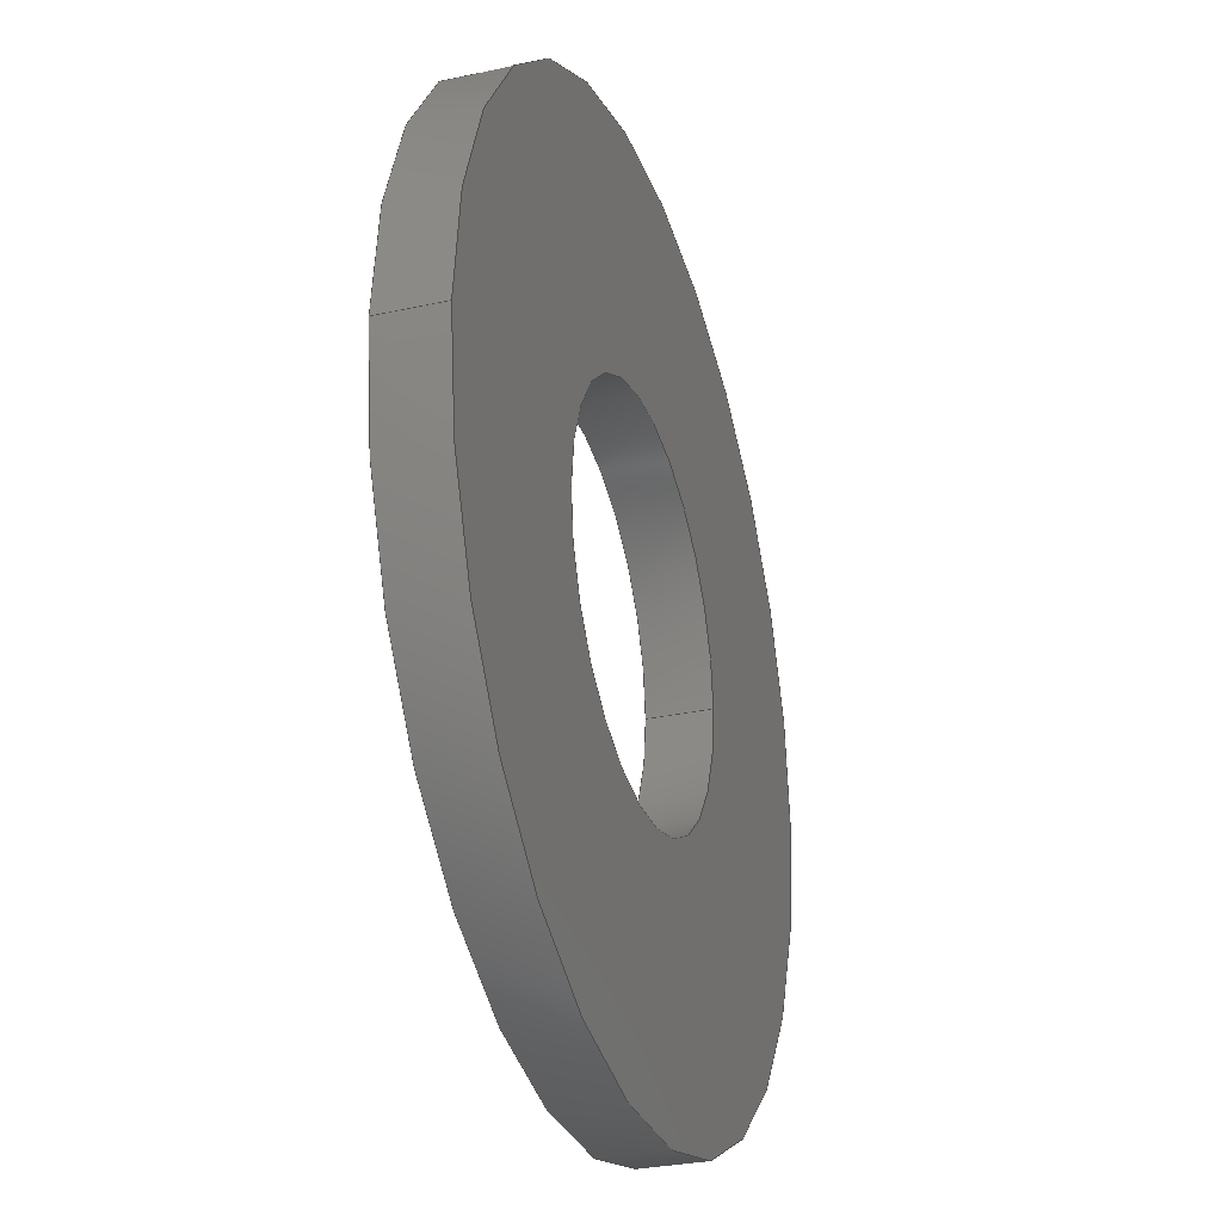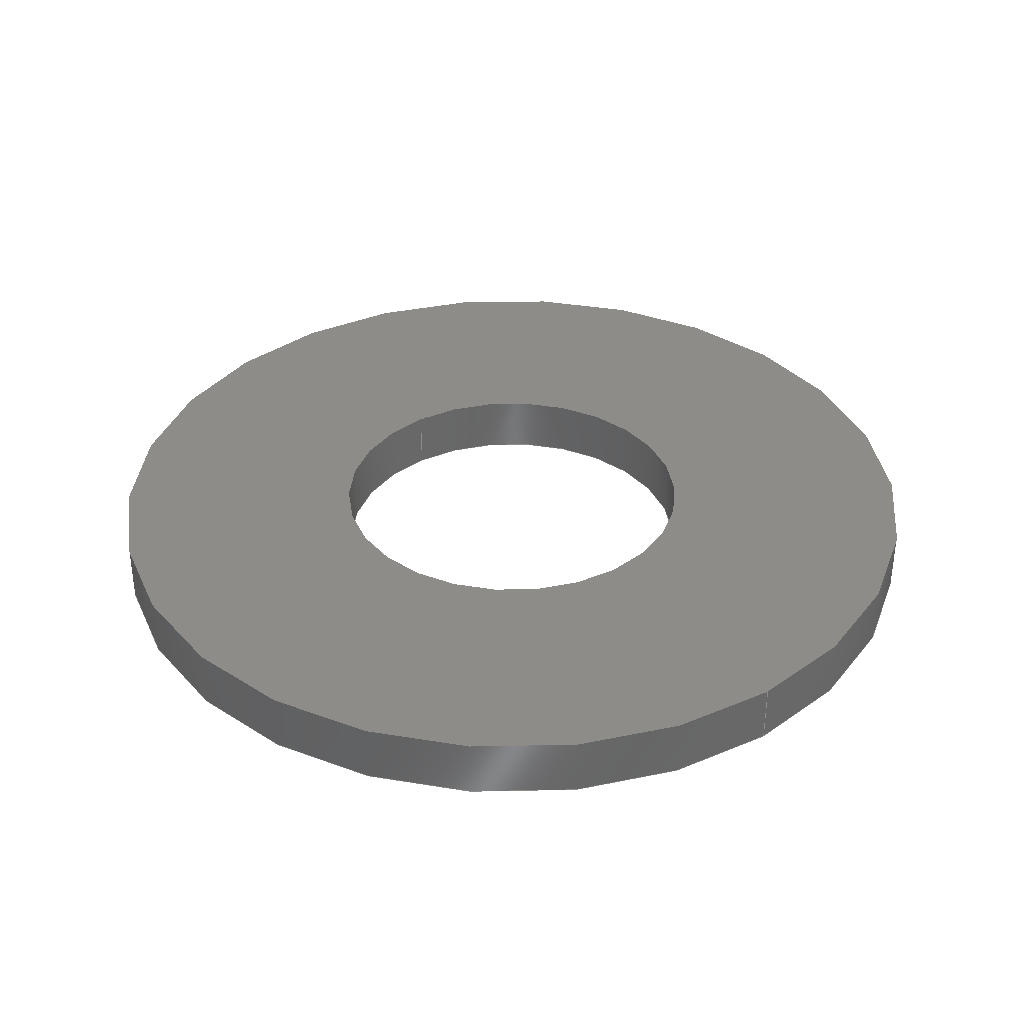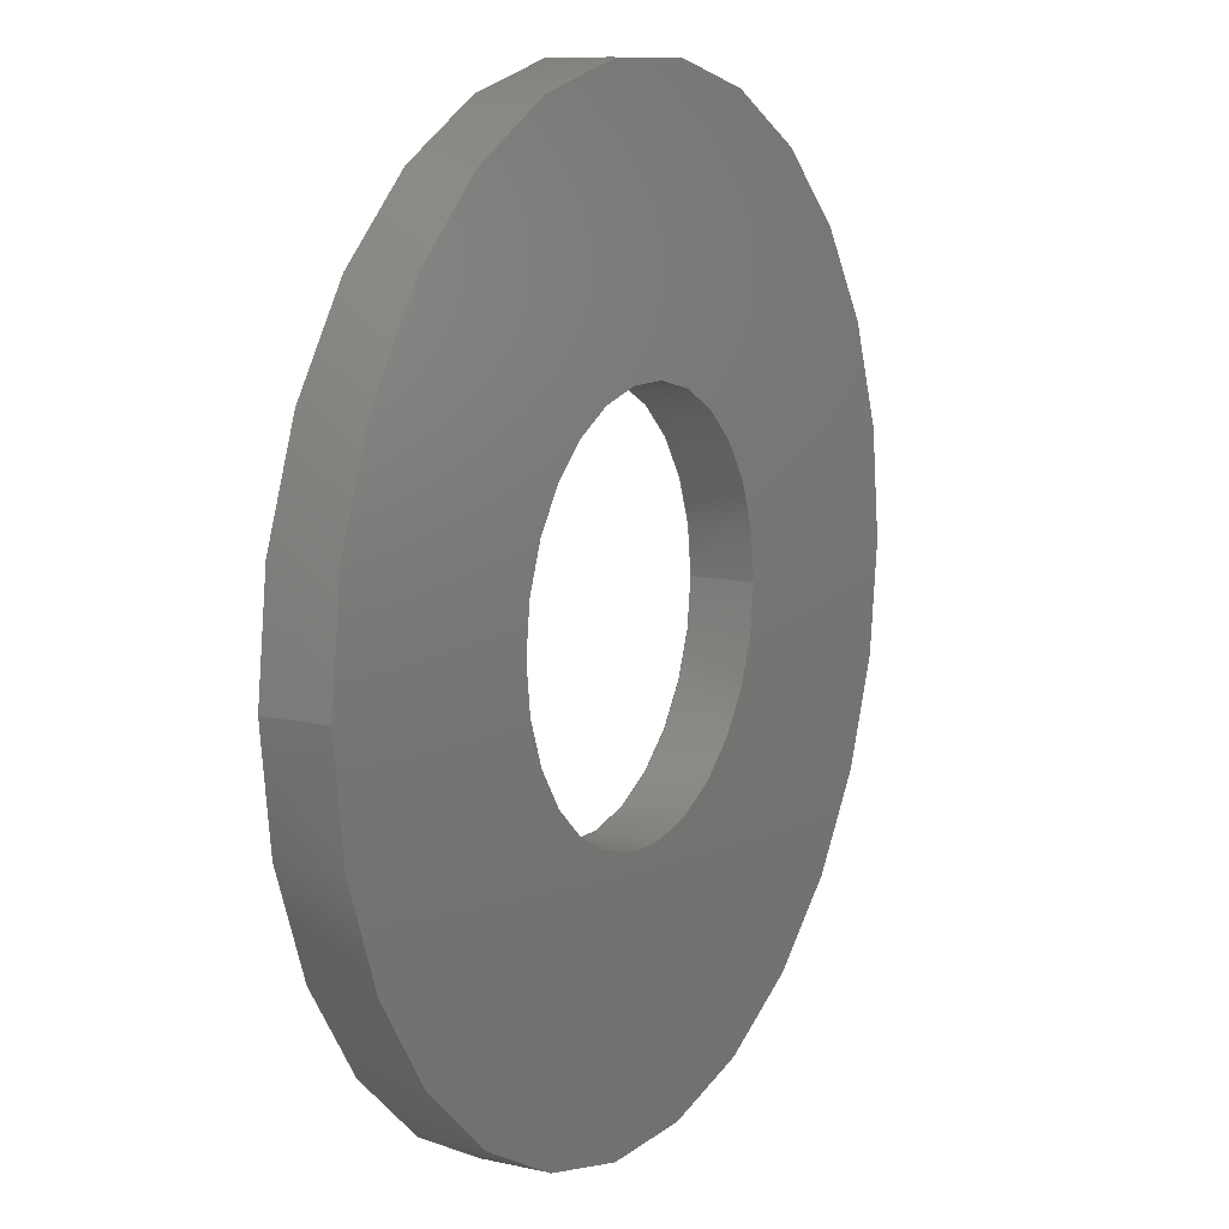
<metadata>
{"format":"step","ext":"step","renderer":"f3d","projection":"perspective","resolution":1024,"background":"white","views":[{"elev":-29.5,"azim":108.1,"up":"+Y"},{"elev":35.5,"azim":-126.1,"up":"+Z"},{"elev":10.7,"azim":-60.8,"up":"+Y"}]}
</metadata>
<code>
ISO-10303-21;
DATA;
#1 = ORIENTED_EDGE ( 'NONE', *, *, #43, .F. ) ;
#2 = ORIENTED_EDGE ( 'NONE', *, *, #58, .T. ) ;
#3 = EDGE_LOOP ( 'NONE', ( #4, #8, #10, #5 ) ) ;
#4 = ORIENTED_EDGE ( 'NONE', *, *, #24, .F. ) ;
#5 = ORIENTED_EDGE ( 'NONE', *, *, #42, .T. ) ;
#6 = ORIENTED_EDGE ( 'NONE', *, *, #43, .T. ) ;
#7 = ADVANCED_FACE ( 'NONE', ( #69 ), #72, .F. ) ;
#8 = ORIENTED_EDGE ( 'NONE', *, *, #29, .F. ) ;
#9 = CLOSED_SHELL ( 'NONE', ( #17, #63, #48, #27, #34, #7 ) ) ;
#10 = ORIENTED_EDGE ( 'NONE', *, *, #25, .T. ) ;
#11 = SHAPE_DEFINITION_REPRESENTATION ( #76, #148 ) ;
#12 = CIRCLE ( 'NONE', #15, 0.2187 ) ;
#13 = DIRECTION ( 'NONE',  ( 0, 0, 1 ) ) ;
#14 = CARTESIAN_POINT ( 'NONE',  ( 0, 0, -0.03 ) ) ;
#15 = AXIS2_PLACEMENT_3D ( 'NONE', #14, #13, #16 ) ;
#16 = DIRECTION ( 'NONE',  ( 1, 0, 0 ) ) ;
#17 = ADVANCED_FACE ( 'NONE', ( #68 ), #78, .F. ) ;
#18 = EDGE_LOOP ( 'NONE', ( #19, #23, #40, #37 ) ) ;
#19 = ORIENTED_EDGE ( 'NONE', *, *, #20, .F. ) ;
#20 = EDGE_CURVE ( 'NONE', #21, #22, #112, .T. ) ;
#21 = VERTEX_POINT ( 'NONE', #107 ) ;
#22 = VERTEX_POINT ( 'NONE', #106 ) ;
#23 = ORIENTED_EDGE ( 'NONE', *, *, #24, .T. ) ;
#24 = EDGE_CURVE ( 'NONE', #21, #52, #105, .T. ) ;
#25 = EDGE_CURVE ( 'NONE', #22, #38, #101, .T. ) ;
#26 = EDGE_CURVE ( 'NONE', #52, #38, #96, .T. ) ;
#27 = ADVANCED_FACE ( 'NONE', ( #97, #91 ), #90, .F. ) ;
#28 = ORIENTED_EDGE ( 'NONE', *, *, #29, .T. ) ;
#29 = EDGE_CURVE ( 'NONE', #22, #21, #85, .T. ) ;
#30 = ORIENTED_EDGE ( 'NONE', *, *, #20, .T. ) ;
#31 = EDGE_LOOP ( 'NONE', ( #32, #33 ) ) ;
#32 = ORIENTED_EDGE ( 'NONE', *, *, #64, .F. ) ;
#33 = ORIENTED_EDGE ( 'NONE', *, *, #54, .F. ) ;
#34 = ADVANCED_FACE ( 'NONE', ( #113, #114 ), #124, .T. ) ;
#35 = EDGE_LOOP ( 'NONE', ( #41, #66 ) ) ;
#36 = EDGE_LOOP ( 'NONE', ( #2, #6 ) ) ;
#37 = ORIENTED_EDGE ( 'NONE', *, *, #25, .F. ) ;
#38 = VERTEX_POINT ( 'NONE', #141 ) ;
#39 = VERTEX_POINT ( 'NONE', #140 ) ;
#40 = ORIENTED_EDGE ( 'NONE', *, *, #26, .T. ) ;
#41 = ORIENTED_EDGE ( 'NONE', *, *, #42, .F. ) ;
#42 = EDGE_CURVE ( 'NONE', #38, #52, #138, .T. ) ;
#43 = EDGE_CURVE ( 'NONE', #46, #59, #133, .T. ) ;
#44 = EDGE_LOOP ( 'NONE', ( #28, #30 ) ) ;
#45 = ORIENTED_EDGE ( 'NONE', *, *, #56, .T. ) ;
#46 = VERTEX_POINT ( 'NONE', #129 ) ;
#47 = EDGE_CURVE ( 'NONE', #53, #59, #128, .T. ) ;
#48 = ADVANCED_FACE ( 'NONE', ( #122 ), #121, .T. ) ;
#49 = EDGE_LOOP ( 'NONE', ( #50, #51, #55, #1 ) ) ;
#50 = ORIENTED_EDGE ( 'NONE', *, *, #56, .F. ) ;
#51 = ORIENTED_EDGE ( 'NONE', *, *, #54, .T. ) ;
#52 = VERTEX_POINT ( 'NONE', #120 ) ;
#53 = VERTEX_POINT ( 'NONE', #115 ) ;
#54 = EDGE_CURVE ( 'NONE', #39, #53, #12, .T. ) ;
#55 = ORIENTED_EDGE ( 'NONE', *, *, #47, .T. ) ;
#56 = EDGE_CURVE ( 'NONE', #39, #46, #155, .T. ) ;
#57 = ORIENTED_EDGE ( 'NONE', *, *, #58, .F. ) ;
#58 = EDGE_CURVE ( 'NONE', #59, #46, #153, .T. ) ;
#59 = VERTEX_POINT ( 'NONE', #172 ) ;
#60 = ORIENTED_EDGE ( 'NONE', *, *, #47, .F. ) ;
#61 = ORIENTED_EDGE ( 'NONE', *, *, #64, .T. ) ;
#62 = EDGE_LOOP ( 'NONE', ( #61, #45, #57, #60 ) ) ;
#63 = ADVANCED_FACE ( 'NONE', ( #171 ), #169, .T. ) ;
#64 = EDGE_CURVE ( 'NONE', #53, #39, #165, .T. ) ;
#65 = MANIFOLD_SOLID_BREP ( 'NONE', #9 ) ;
#66 = ORIENTED_EDGE ( 'NONE', *, *, #26, .F. ) ;
#67 = DIRECTION ( 'NONE',  ( 0, 0, 1 ) ) ;
#68 = FACE_OUTER_BOUND ( 'NONE', #18, .T. ) ;
#69 = FACE_OUTER_BOUND ( 'NONE', #3, .T. ) ;
#70 = CARTESIAN_POINT ( 'NONE',  ( 0, 0, -0.03 ) ) ;
#71 = AXIS2_PLACEMENT_3D ( 'NONE', #70, #67, #79 ) ;
#72 = CYLINDRICAL_SURFACE ( 'NONE', #71, 0.09375 ) ;
#73 = DIRECTION ( 'NONE',  ( 1, 0, 0 ) ) ;
#74 = DIRECTION ( 'NONE',  ( 0, 0, 1 ) ) ;
#75 = CARTESIAN_POINT ( 'NONE',  ( 0, 0, -0.03 ) ) ;
#76 = PRODUCT_DEFINITION_SHAPE ( 'NONE', 'NONE',  #222 ) ;
#77 = AXIS2_PLACEMENT_3D ( 'NONE', #75, #74, #73 ) ;
#78 = CYLINDRICAL_SURFACE ( 'NONE', #77, 0.09375 ) ;
#79 = DIRECTION ( 'NONE',  ( 1, 0, 0 ) ) ;
#80 = PRODUCT_RELATED_PRODUCT_CATEGORY ( 'detail', '', ( #180 ) ) ;
#81 = DIRECTION ( 'NONE',  ( 1, 0, 0 ) ) ;
#82 = DIRECTION ( 'NONE',  ( 0, 0, 1 ) ) ;
#83 = CARTESIAN_POINT ( 'NONE',  ( 0, 0, -0.03 ) ) ;
#84 = AXIS2_PLACEMENT_3D ( 'NONE', #83, #82, #81 ) ;
#85 = CIRCLE ( 'NONE', #84, 0.09375 ) ;
#86 = DIRECTION ( 'NONE',  ( 1, 0, 0 ) ) ;
#87 = DIRECTION ( 'NONE',  ( 0, 0, 1 ) ) ;
#88 = CARTESIAN_POINT ( 'NONE',  ( 0, 0, -0.03 ) ) ;
#89 = AXIS2_PLACEMENT_3D ( 'NONE', #88, #87, #86 ) ;
#90 = PLANE ( 'NONE',  #89 ) ;
#91 = FACE_OUTER_BOUND ( 'NONE', #31, .T. ) ;
#92 = DIRECTION ( 'NONE',  ( 1, 0, 0 ) ) ;
#93 = DIRECTION ( 'NONE',  ( 0, 0, 1 ) ) ;
#94 = CARTESIAN_POINT ( 'NONE',  ( 0, 0, 0 ) ) ;
#95 = AXIS2_PLACEMENT_3D ( 'NONE', #94, #93, #92 ) ;
#96 = CIRCLE ( 'NONE', #95, 0.09375 ) ;
#97 = FACE_BOUND ( 'NONE', #44, .T. ) ;
#98 = DIRECTION ( 'NONE',  ( 0, 0, 1 ) ) ;
#99 = VECTOR ( 'NONE', #98, 39.37 ) ;
#100 = CARTESIAN_POINT ( 'NONE',  ( 0.09375, 0, -0.03 ) ) ;
#101 = LINE ( 'NONE', #100, #99 ) ;
#102 = DIRECTION ( 'NONE',  ( 0, 0, 1 ) ) ;
#103 = VECTOR ( 'NONE', #102, 39.37 ) ;
#104 = CARTESIAN_POINT ( 'NONE',  ( -0.09375, 1.148e-17, -0.03 ) ) ;
#105 = LINE ( 'NONE', #104, #103 ) ;
#106 = CARTESIAN_POINT ( 'NONE',  ( 0.09375, 0, -0.03 ) ) ;
#107 = CARTESIAN_POINT ( 'NONE',  ( -0.09375, 1.148e-17, -0.03 ) ) ;
#108 = DIRECTION ( 'NONE',  ( 1, 0, 0 ) ) ;
#109 = DIRECTION ( 'NONE',  ( 0, 0, 1 ) ) ;
#110 = CARTESIAN_POINT ( 'NONE',  ( 0, 0, -0.03 ) ) ;
#111 = AXIS2_PLACEMENT_3D ( 'NONE', #110, #109, #108 ) ;
#112 = CIRCLE ( 'NONE', #111, 0.09375 ) ;
#113 = FACE_BOUND ( 'NONE', #35, .T. ) ;
#114 = FACE_OUTER_BOUND ( 'NONE', #36, .T. ) ;
#115 = CARTESIAN_POINT ( 'NONE',  ( 0.2187, 0, -0.03 ) ) ;
#116 = DIRECTION ( 'NONE',  ( 1, 0, 0 ) ) ;
#117 = DIRECTION ( 'NONE',  ( 0, 0, 1 ) ) ;
#118 = CARTESIAN_POINT ( 'NONE',  ( 0, 0, -0.03 ) ) ;
#119 = AXIS2_PLACEMENT_3D ( 'NONE', #118, #117, #116 ) ;
#120 = CARTESIAN_POINT ( 'NONE',  ( -0.09375, 1.148e-17, 0 ) ) ;
#121 = CYLINDRICAL_SURFACE ( 'NONE', #119, 0.2187 ) ;
#122 = FACE_OUTER_BOUND ( 'NONE', #49, .T. ) ;
#123 = DIRECTION ( 'NONE',  ( 0, 0, 1 ) ) ;
#124 = PLANE ( 'NONE',  #125 ) ;
#125 = AXIS2_PLACEMENT_3D ( 'NONE', #144, #143, #142 ) ;
#126 = VECTOR ( 'NONE', #123, 39.37 ) ;
#127 = CARTESIAN_POINT ( 'NONE',  ( 0.2187, 0, -0.03 ) ) ;
#128 = LINE ( 'NONE', #127, #126 ) ;
#129 = CARTESIAN_POINT ( 'NONE',  ( -0.2187, 2.679e-17, 0 ) ) ;
#130 = DIRECTION ( 'NONE',  ( 1, 0, 0 ) ) ;
#131 = DIRECTION ( 'NONE',  ( 0, 0, 1 ) ) ;
#132 = AXIS2_PLACEMENT_3D ( 'NONE', #139, #131, #130 ) ;
#133 = CIRCLE ( 'NONE', #132, 0.2187 ) ;
#134 = DIRECTION ( 'NONE',  ( 1, 0, 0 ) ) ;
#135 = DIRECTION ( 'NONE',  ( 0, 0, 1 ) ) ;
#136 = CARTESIAN_POINT ( 'NONE',  ( 0, 0, 0 ) ) ;
#137 = AXIS2_PLACEMENT_3D ( 'NONE', #136, #135, #134 ) ;
#138 = CIRCLE ( 'NONE', #137, 0.09375 ) ;
#139 = CARTESIAN_POINT ( 'NONE',  ( 0, 0, 0 ) ) ;
#140 = CARTESIAN_POINT ( 'NONE',  ( -0.2187, 2.679e-17, -0.03 ) ) ;
#141 = CARTESIAN_POINT ( 'NONE',  ( 0.09375, 0, 0 ) ) ;
#142 = DIRECTION ( 'NONE',  ( 1, 0, 0 ) ) ;
#143 = DIRECTION ( 'NONE',  ( 0, 0, 1 ) ) ;
#144 = CARTESIAN_POINT ( 'NONE',  ( 0, 0, 0 ) ) ;
#145 = DIRECTION ( 'NONE',  ( 0, 0, 1 ) ) ;
#146 = AXIS2_PLACEMENT_3D ( 'NONE', #147, #174, #173 ) ;
#147 = CARTESIAN_POINT ( 'NONE',  ( 0, 0, 0 ) ) ;
#148 = ADVANCED_BREP_SHAPE_REPRESENTATION ( '90126A512', ( #65, #176 ), #149 ) ;
#149 =( GEOMETRIC_REPRESENTATION_CONTEXT ( 3 ) GLOBAL_UNCERTAINTY_ASSIGNED_CONTEXT ( ( #150 ) ) GLOBAL_UNIT_ASSIGNED_CONTEXT ( ( #157, #152, #151 ) ) REPRESENTATION_CONTEXT ( 'NONE', 'WORKASPACE' ) );
#150 = UNCERTAINTY_MEASURE_WITH_UNIT (LENGTH_MEASURE( 1e-05 ), #157, 'distance_accuracy_value', 'NONE');
#151 =( NAMED_UNIT ( * ) SI_UNIT ( $, .STERADIAN. ) SOLID_ANGLE_UNIT ( ) );
#152 =( NAMED_UNIT ( * ) PLANE_ANGLE_UNIT ( ) SI_UNIT ( $, .RADIAN. ) );
#153 = CIRCLE ( 'NONE', #146, 0.2187 ) ;
#154 = VECTOR ( 'NONE', #145, 39.37 ) ;
#155 = LINE ( 'NONE', #156, #154 ) ;
#156 = CARTESIAN_POINT ( 'NONE',  ( -0.2187, 2.679e-17, -0.03 ) ) ;
#157 =( CONVERSION_BASED_UNIT ( 'INCH', #158 ) LENGTH_UNIT ( ) NAMED_UNIT ( #159 ) );
#158 = LENGTH_MEASURE_WITH_UNIT ( LENGTH_MEASURE( 0.0254 ), #160 );
#159 = DIMENSIONAL_EXPONENTS ( 1, 0, 0, 0, 0, 0, 0 ) ;
#160 =( LENGTH_UNIT ( ) NAMED_UNIT ( * ) SI_UNIT ( $, .METRE. ) );
#161 = DIRECTION ( 'NONE',  ( 1, 0, 0 ) ) ;
#162 = DIRECTION ( 'NONE',  ( 0, 0, 1 ) ) ;
#163 = CARTESIAN_POINT ( 'NONE',  ( 0, 0, -0.03 ) ) ;
#164 = AXIS2_PLACEMENT_3D ( 'NONE', #163, #162, #161 ) ;
#165 = CIRCLE ( 'NONE', #164, 0.2187 ) ;
#166 = DIRECTION ( 'NONE',  ( 1, 0, 0 ) ) ;
#167 = DIRECTION ( 'NONE',  ( 0, 0, 1 ) ) ;
#168 = AXIS2_PLACEMENT_3D ( 'NONE', #170, #167, #166 ) ;
#169 = CYLINDRICAL_SURFACE ( 'NONE', #168, 0.2187 ) ;
#170 = CARTESIAN_POINT ( 'NONE',  ( 0, 0, -0.03 ) ) ;
#171 = FACE_OUTER_BOUND ( 'NONE', #62, .T. ) ;
#172 = CARTESIAN_POINT ( 'NONE',  ( 0.2187, 0, 0 ) ) ;
#173 = DIRECTION ( 'NONE',  ( 1, 0, 0 ) ) ;
#174 = DIRECTION ( 'NONE',  ( 0, 0, 1 ) ) ;
#175 = CARTESIAN_POINT ( 'NONE',  ( 0, 0, 0 ) ) ;
#176 = AXIS2_PLACEMENT_3D ( 'NONE', #175, #178, #177 ) ;
#177 = DIRECTION ( 'NONE',  ( 1, 0, 0 ) ) ;
#178 = DIRECTION ( 'NONE',  ( 0, 0, 1 ) ) ;
#179 = PERSON ( 'UNSPECIFIED', 'UNSPECIFIED', 'UNSPECIFIED', ('UNSPECIFIED'), ('UNSPECIFIED'), ('UNSPECIFIED') ) ;
#180 = PRODUCT ( '90126A512', '90126A512', '', ( #181 ) ) ;
#181 = MECHANICAL_CONTEXT ( 'NONE', #183, 'mechanical' ) ;
#182 = APPLICATION_PROTOCOL_DEFINITION ( 'international standard', 'config_control_design', 1994, #183 ) ;
#183 = APPLICATION_CONTEXT ( 'configuration controlled 3d designs of mechanical parts and assemblies' ) ;
#184 = CC_DESIGN_PERSON_AND_ORGANIZATION_ASSIGNMENT ( #186, #185, ( #201 ) ) ;
#185 = PERSON_AND_ORGANIZATION_ROLE ( 'design_supplier' ) ;
#186 = PERSON_AND_ORGANIZATION ( #179, #252 ) ;
#187 = CC_DESIGN_PERSON_AND_ORGANIZATION_ASSIGNMENT ( #189, #188, ( #201 ) ) ;
#188 = PERSON_AND_ORGANIZATION_ROLE ( 'creator' ) ;
#189 = PERSON_AND_ORGANIZATION ( #179, #252 ) ;
#190 = CC_DESIGN_APPROVAL ( #198, ( #201 ) ) ;
#191 = APPROVAL_DATE_TIME ( #192, #198 ) ;
#192 = DATE_AND_TIME ( #193, #194 ) ;
#193 = CALENDAR_DATE ( 2009, 20, 10 ) ;
#194 = LOCAL_TIME ( 10, 53, 10, #195 ) ;
#195 = COORDINATED_UNIVERSAL_TIME_OFFSET ( 6, 0, .BEHIND. ) ;
#196 = APPROVAL_PERSON_ORGANIZATION ( #200, #198, #197 ) ;
#197 = APPROVAL_ROLE ( '' ) ;
#198 = APPROVAL ( #199, 'UNSPECIFIED' ) ;
#199 = APPROVAL_STATUS ( 'not_yet_approved' ) ;
#200 = PERSON_AND_ORGANIZATION ( #179, #252 ) ;
#201 = PRODUCT_DEFINITION_FORMATION_WITH_SPECIFIED_SOURCE ( 'ANY', '', #180, .NOT_KNOWN. ) ;
#202 = CC_DESIGN_DATE_AND_TIME_ASSIGNMENT ( #204, #203, ( #222 ) ) ;
#203 = DATE_TIME_ROLE ( 'creation_date' ) ;
#204 = DATE_AND_TIME ( #205, #206 ) ;
#205 = CALENDAR_DATE ( 2009, 20, 10 ) ;
#206 = LOCAL_TIME ( 10, 53, 10, #207 ) ;
#207 = COORDINATED_UNIVERSAL_TIME_OFFSET ( 6, 0, .BEHIND. ) ;
#208 = CC_DESIGN_PERSON_AND_ORGANIZATION_ASSIGNMENT ( #210, #209, ( #222 ) ) ;
#209 = PERSON_AND_ORGANIZATION_ROLE ( 'creator' ) ;
#210 = PERSON_AND_ORGANIZATION ( #179, #252 ) ;
#211 = CC_DESIGN_APPROVAL ( #219, ( #222 ) ) ;
#212 = APPROVAL_DATE_TIME ( #213, #219 ) ;
#213 = DATE_AND_TIME ( #214, #215 ) ;
#214 = CALENDAR_DATE ( 2009, 20, 10 ) ;
#215 = LOCAL_TIME ( 10, 53, 10, #216 ) ;
#216 = COORDINATED_UNIVERSAL_TIME_OFFSET ( 6, 0, .BEHIND. ) ;
#217 = APPROVAL_PERSON_ORGANIZATION ( #221, #219, #218 ) ;
#218 = APPROVAL_ROLE ( '' ) ;
#219 = APPROVAL ( #220, 'UNSPECIFIED' ) ;
#220 = APPROVAL_STATUS ( 'not_yet_approved' ) ;
#221 = PERSON_AND_ORGANIZATION ( #179, #252 ) ;
#222 = PRODUCT_DEFINITION ( 'UNKNOWN', '', #201, #223 ) ;
#223 = DESIGN_CONTEXT ( 'detailed design', #225, 'design' ) ;
#224 = APPLICATION_PROTOCOL_DEFINITION ( 'international standard', 'config_control_design', 1994, #225 ) ;
#225 = APPLICATION_CONTEXT ( 'configuration controlled 3d designs of mechanical parts and assemblies' ) ;
#226 = CC_DESIGN_PERSON_AND_ORGANIZATION_ASSIGNMENT ( #228, #227, ( #180 ) ) ;
#227 = PERSON_AND_ORGANIZATION_ROLE ( 'design_owner' ) ;
#228 = PERSON_AND_ORGANIZATION ( #179, #252 ) ;
#229 = CC_DESIGN_SECURITY_CLASSIFICATION ( #250, ( #201 ) ) ;
#230 = CC_DESIGN_APPROVAL ( #238, ( #250 ) ) ;
#231 = APPROVAL_DATE_TIME ( #232, #238 ) ;
#232 = DATE_AND_TIME ( #233, #234 ) ;
#233 = CALENDAR_DATE ( 2009, 20, 10 ) ;
#234 = LOCAL_TIME ( 10, 53, 10, #235 ) ;
#235 = COORDINATED_UNIVERSAL_TIME_OFFSET ( 6, 0, .BEHIND. ) ;
#236 = APPROVAL_PERSON_ORGANIZATION ( #240, #238, #237 ) ;
#237 = APPROVAL_ROLE ( '' ) ;
#238 = APPROVAL ( #239, 'UNSPECIFIED' ) ;
#239 = APPROVAL_STATUS ( 'not_yet_approved' ) ;
#240 = PERSON_AND_ORGANIZATION ( #179, #252 ) ;
#241 = CC_DESIGN_DATE_AND_TIME_ASSIGNMENT ( #243, #242, ( #250 ) ) ;
#242 = DATE_TIME_ROLE ( 'classification_date' ) ;
#243 = DATE_AND_TIME ( #244, #245 ) ;
#244 = CALENDAR_DATE ( 2009, 20, 10 ) ;
#245 = LOCAL_TIME ( 10, 53, 10, #246 ) ;
#246 = COORDINATED_UNIVERSAL_TIME_OFFSET ( 6, 0, .BEHIND. ) ;
#247 = CC_DESIGN_PERSON_AND_ORGANIZATION_ASSIGNMENT ( #249, #248, ( #250 ) ) ;
#248 = PERSON_AND_ORGANIZATION_ROLE ( 'classification_officer' ) ;
#249 = PERSON_AND_ORGANIZATION ( #179, #252 ) ;
#250 = SECURITY_CLASSIFICATION ( '', '', #251 ) ;
#251 = SECURITY_CLASSIFICATION_LEVEL ( 'unclassified' ) ;
#252 = ORGANIZATION ( 'UNSPECIFIED', 'UNSPECIFIED', '' ) ;
ENDSEC;
END-ISO-10303-21;

</code>
